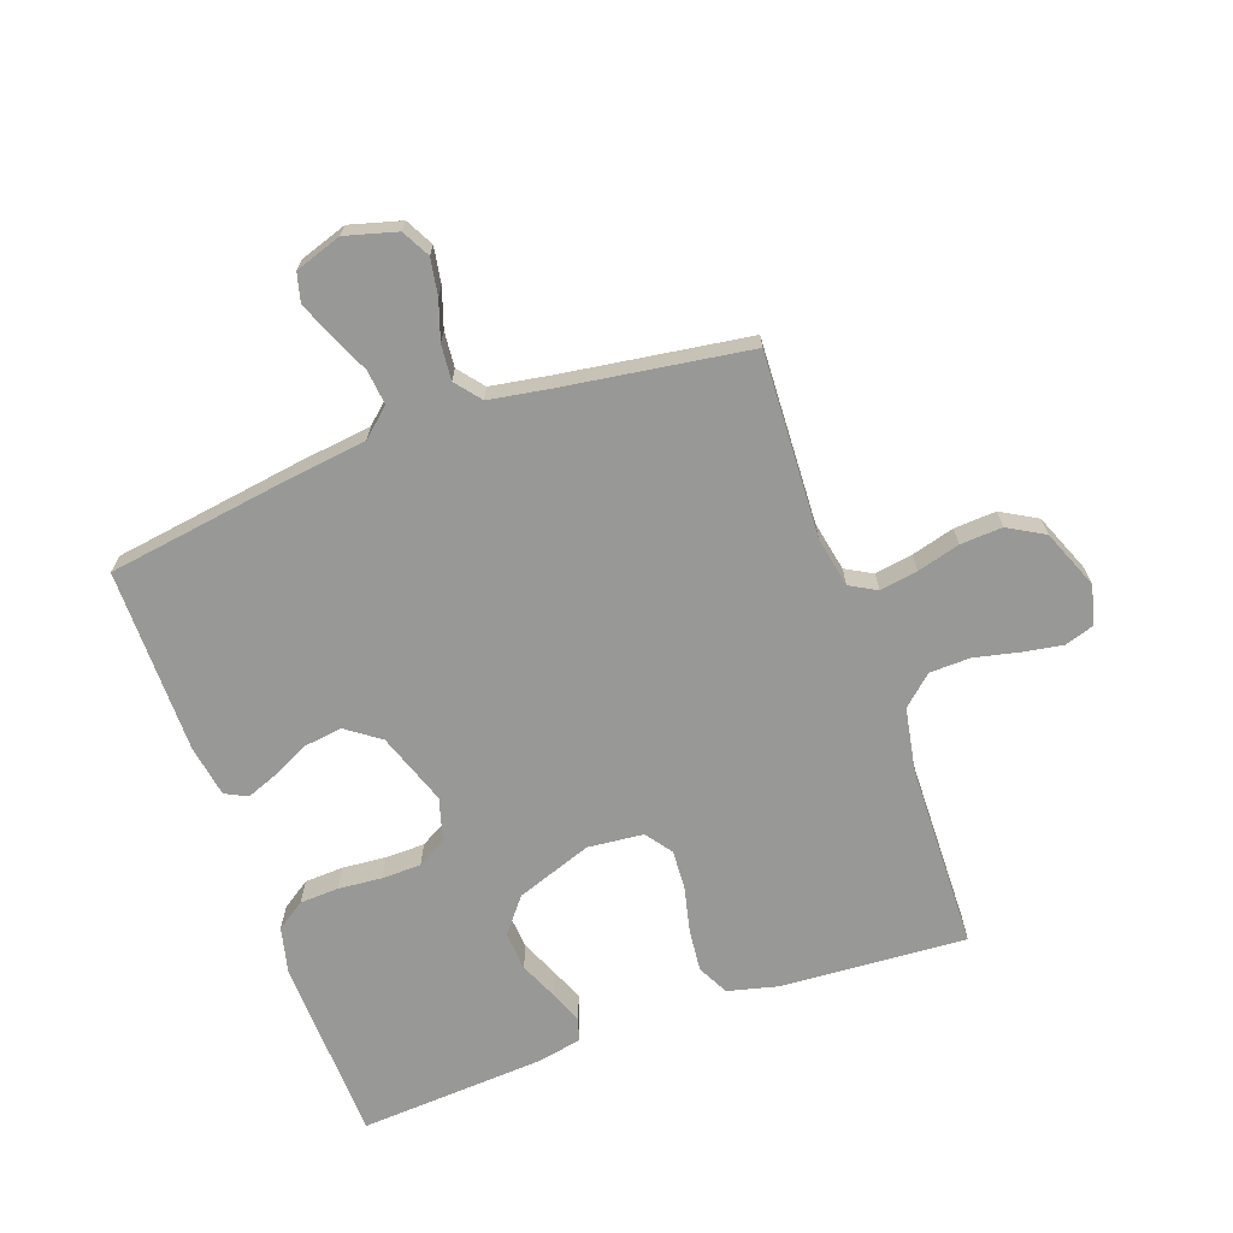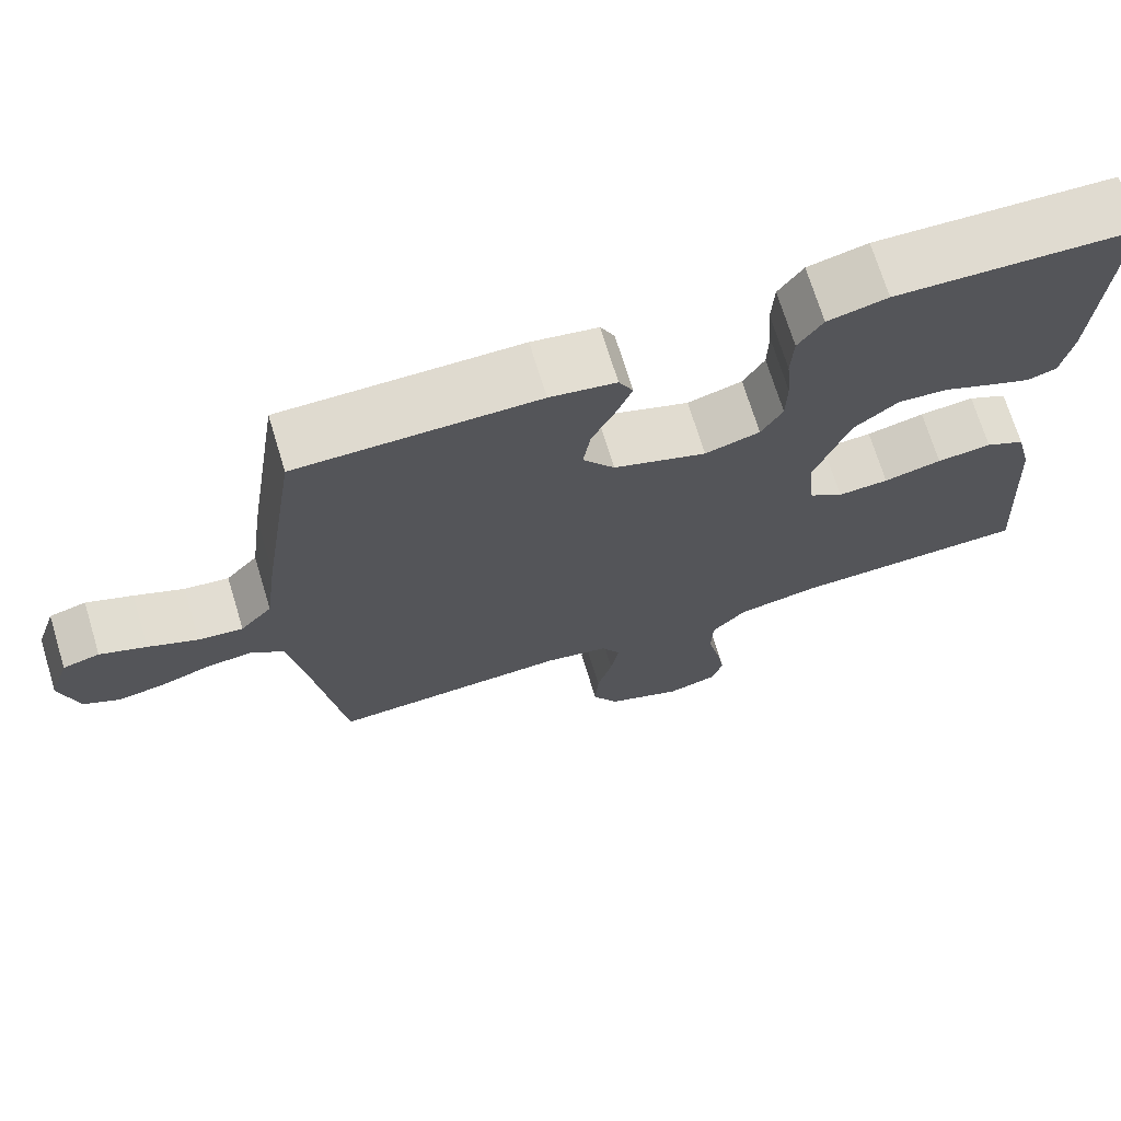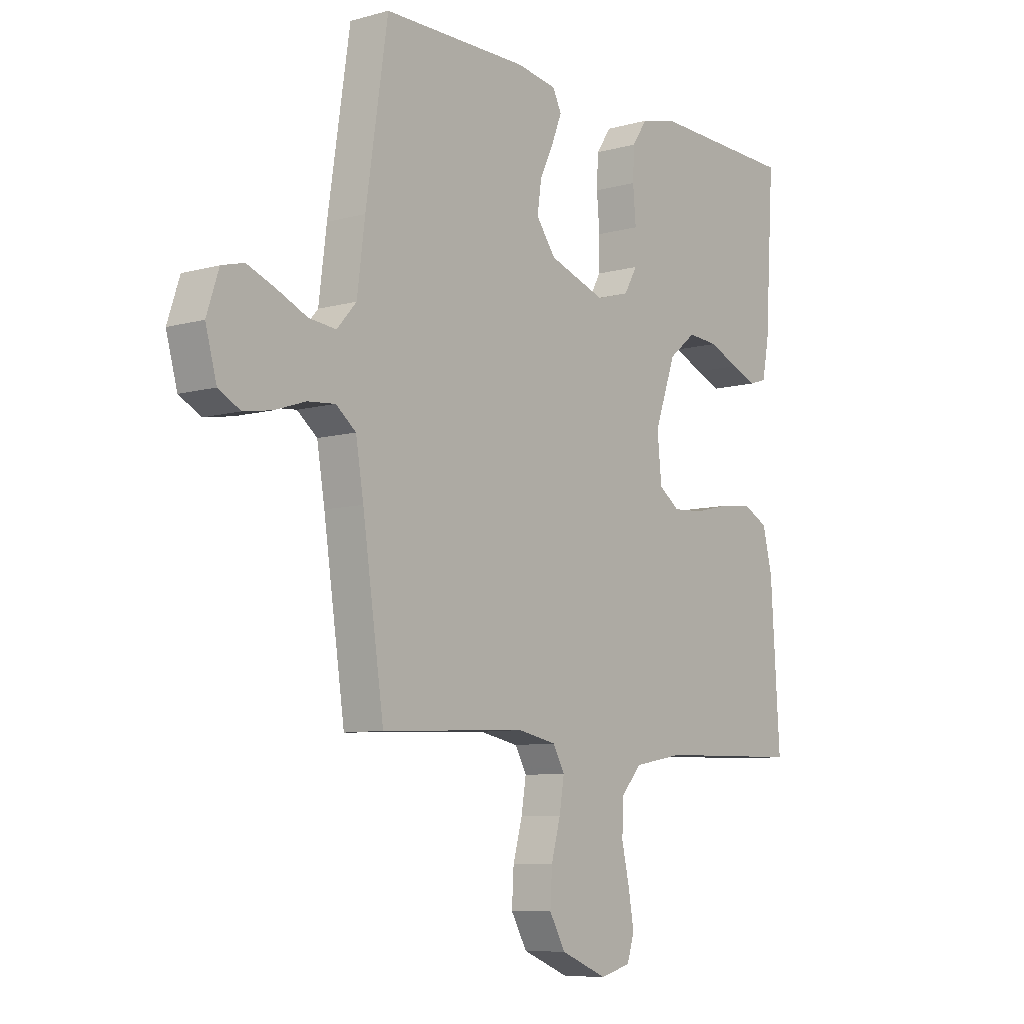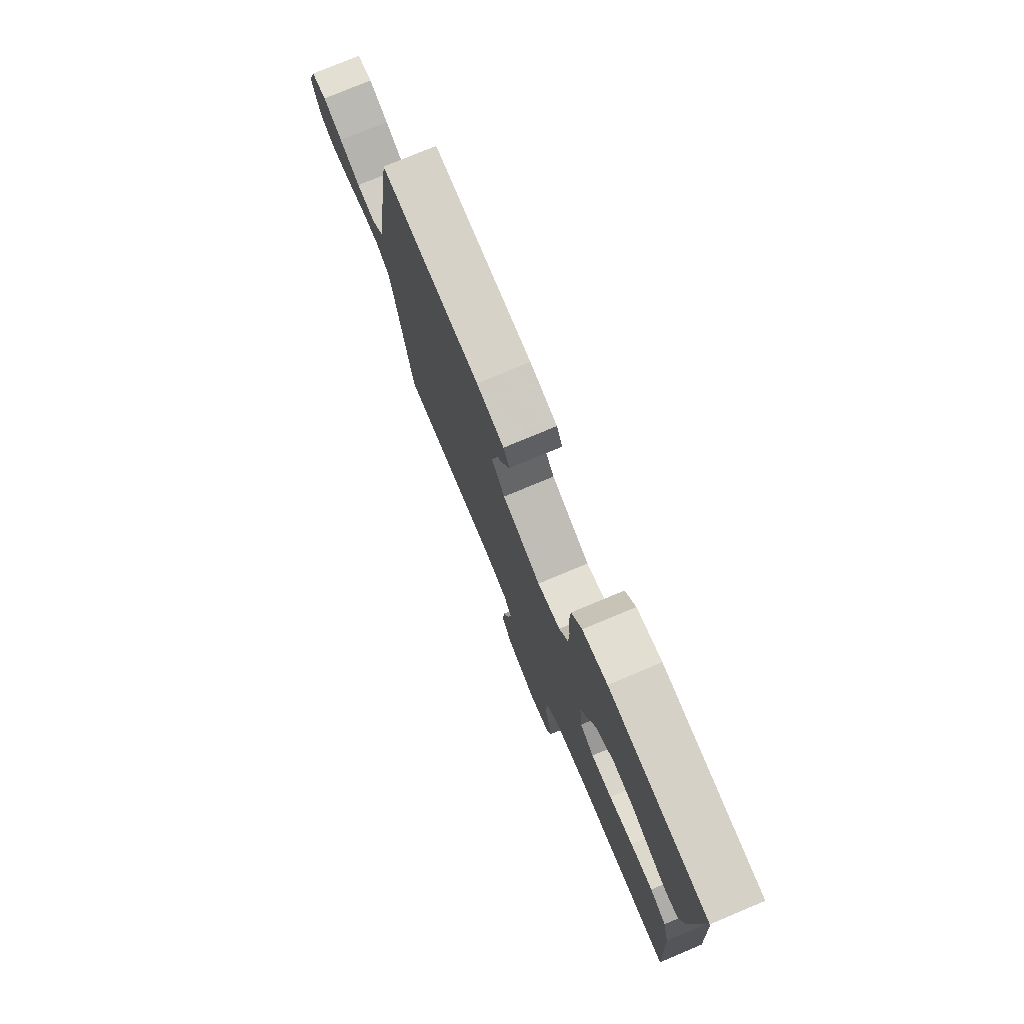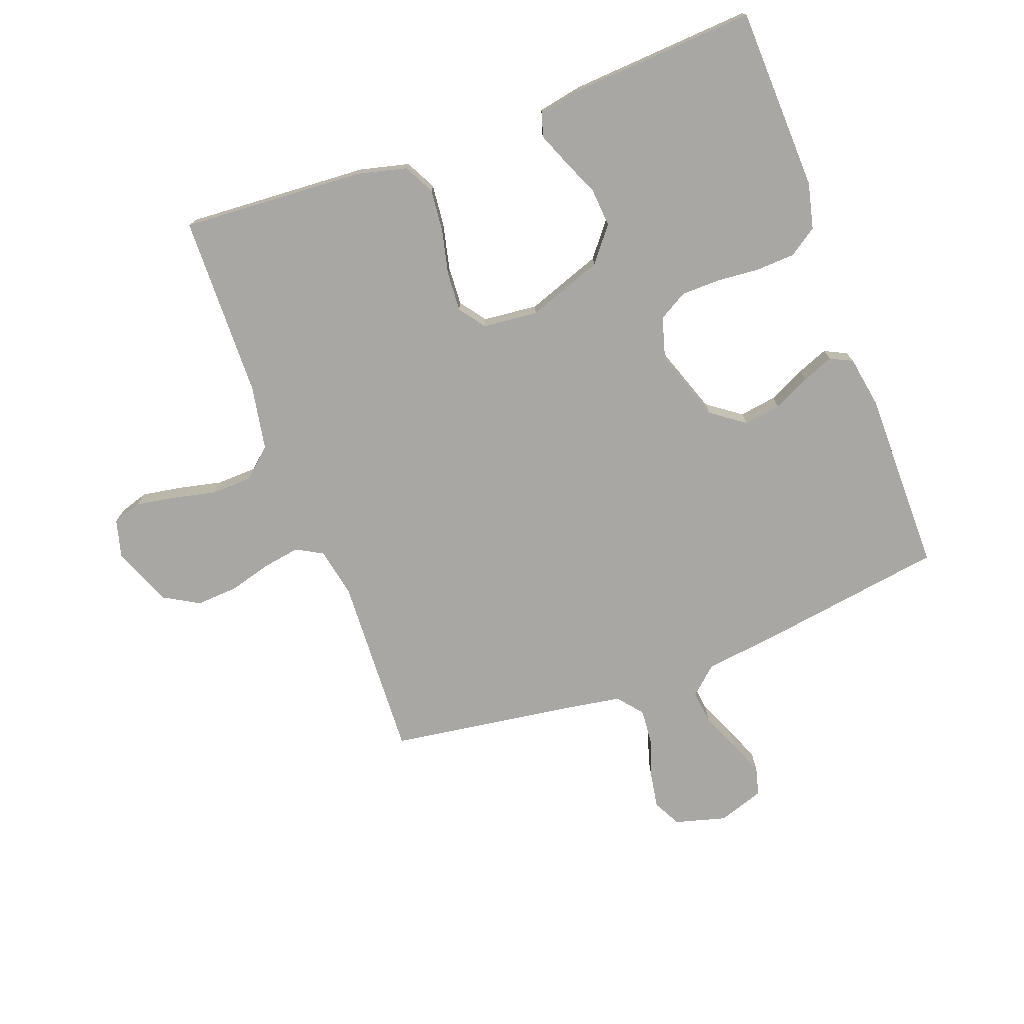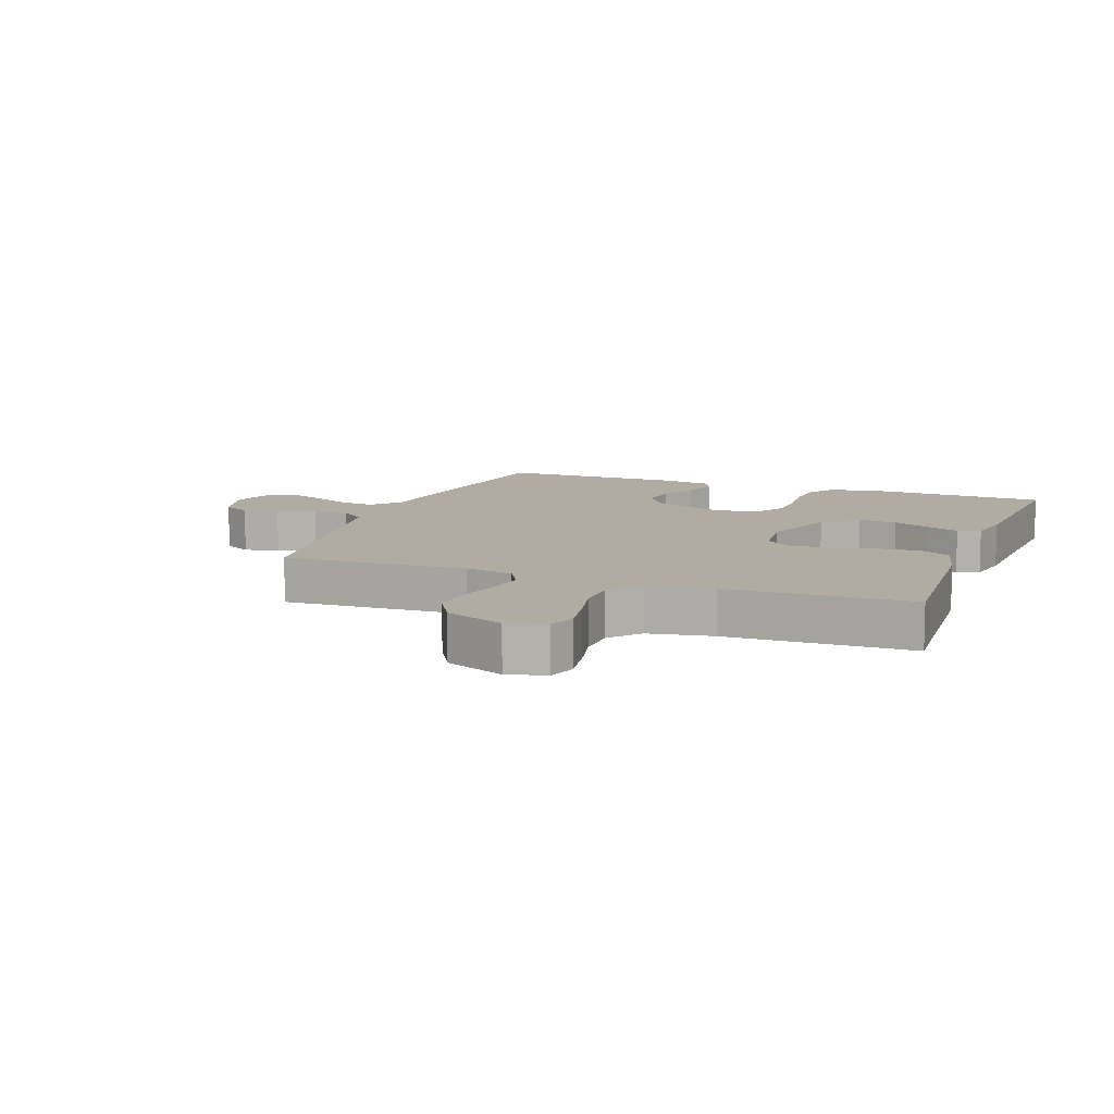
<metadata>
{"format":"obj","ext":"obj","renderer":"f3d","projection":"perspective","resolution":1024,"background":"white","views":[{"elev":-68.5,"azim":109.7,"up":"+Y"},{"elev":70.8,"azim":163.0,"up":"+Z"},{"elev":-8.1,"azim":127.8,"up":"+Z"},{"elev":77.4,"azim":-112.7,"up":"+Z"},{"elev":-74.8,"azim":-69.6,"up":"+Y"},{"elev":10.2,"azim":-159.5,"up":"+Y"}]}
</metadata>
<code>
v 0.5 0.07 -0.5
v 0.2 0.07 -0.486
v 0.12 0.07 -0.502
v 0.096 0.07 -0.545
v 0.106 0.07 -0.606
v 0.125 0.07 -0.675
v 0.129 0.07 -0.743
v 0.096 0.07 -0.801
v 0 0.07 -0.84
v -0.063 0.07 -0.823
v -0.078 0.07 -0.776
v -0.067 0.07 -0.711
v -0.051 0.07 -0.64
v -0.053 0.07 -0.574
v -0.096 0.07 -0.526
v -0.2 0.07 -0.507
v -0.5 0.07 -0.5
v -0.481 0.07 -0.2
v -0.461 0.07 -0.119
v -0.411 0.07 -0.093
v -0.342 0.07 -0.1
v -0.269 0.07 -0.117
v -0.205 0.07 -0.121
v -0.162 0.07 -0.09
v -0.153 0.07 0
v -0.197 0.07 0.123
v -0.253 0.07 0.168
v -0.316 0.07 0.163
v -0.378 0.07 0.136
v -0.43 0.07 0.115
v -0.467 0.07 0.127
v -0.481 0.07 0.2
v -0.5 0.07 0.5
v -0.2 0.07 0.51
v -0.125 0.07 0.492
v -0.094 0.07 0.446
v -0.091 0.07 0.383
v -0.097 0.07 0.313
v -0.096 0.07 0.249
v -0.069 0.07 0.202
v 0 0.07 0.182
v 0.117 0.07 0.223
v 0.157 0.07 0.278
v 0.148 0.07 0.339
v 0.119 0.07 0.399
v 0.099 0.07 0.45
v 0.117 0.07 0.486
v 0.2 0.07 0.5
v 0.5 0.07 0.5
v 0.545 0.07 0.2
v 0.561 0.07 0.075
v 0.601 0.07 0.03
v 0.657 0.07 0.036
v 0.719 0.07 0.064
v 0.777 0.07 0.087
v 0.823 0.07 0.075
v 0.848 0.07 0
v 0.825 0.07 -0.083
v 0.78 0.07 -0.107
v 0.721 0.07 -0.097
v 0.658 0.07 -0.076
v 0.601 0.07 -0.071
v 0.56 0.07 -0.104
v 0.544 0.07 -0.2
v 0.5 0 -0.5
v 0.2 0 -0.486
v 0.12 0 -0.502
v 0.096 0 -0.545
v 0.106 0 -0.606
v 0.125 0 -0.675
v 0.129 0 -0.743
v 0.096 0 -0.801
v 0 0 -0.84
v -0.063 0 -0.823
v -0.078 0 -0.776
v -0.067 0 -0.711
v -0.051 0 -0.64
v -0.053 0 -0.574
v -0.096 0 -0.526
v -0.2 0 -0.507
v -0.5 0 -0.5
v -0.481 0 -0.2
v -0.461 0 -0.119
v -0.411 0 -0.093
v -0.342 0 -0.1
v -0.269 0 -0.117
v -0.205 0 -0.121
v -0.162 0 -0.09
v -0.153 0 0
v -0.197 0 0.123
v -0.253 0 0.168
v -0.316 0 0.163
v -0.378 0 0.136
v -0.43 0 0.115
v -0.467 0 0.127
v -0.481 0 0.2
v -0.5 0 0.5
v -0.2 0 0.51
v -0.125 0 0.492
v -0.094 0 0.446
v -0.091 0 0.383
v -0.097 0 0.313
v -0.096 0 0.249
v -0.069 0 0.202
v 0 0 0.182
v 0.117 0 0.223
v 0.157 0 0.278
v 0.148 0 0.339
v 0.119 0 0.399
v 0.099 0 0.45
v 0.117 0 0.486
v 0.2 0 0.5
v 0.5 0 0.5
v 0.545 0 0.2
v 0.561 0 0.075
v 0.601 0 0.03
v 0.657 0 0.036
v 0.719 0 0.064
v 0.777 0 0.087
v 0.823 0 0.075
v 0.848 0 0
v 0.825 0 -0.083
v 0.78 0 -0.107
v 0.721 0 -0.097
v 0.658 0 -0.076
v 0.601 0 -0.071
v 0.56 0 -0.104
v 0.544 0 -0.2
f 59 60 61
f 58 59 61
f 57 58 61
f 56 57 61
f 55 56 61
f 54 55 61
f 53 54 61
f 52 53 61 62
f 51 52 62 63
f 51 63 64
f 50 51 64
f 49 50 64
f 48 49 64
f 47 48 64
f 46 47 64
f 45 46 64
f 44 45 64
f 36 37 38
f 35 36 38
f 34 35 38
f 33 34 38
f 32 33 38
f 31 32 38
f 30 31 38
f 29 30 38
f 28 29 38
f 27 28 38 39
f 26 27 39 40
f 20 21 22
f 19 20 22
f 18 19 22
f 17 18 22
f 16 17 22
f 15 16 22 23
f 14 15 23 24
f 11 12 13
f 10 11 13
f 9 10 13
f 8 9 13
f 7 8 13
f 6 7 13
f 5 6 13
f 4 5 13 14
f 14 24 25
f 4 14 25
f 3 4 25
f 43 44 64 1
f 26 40 41
f 25 26 41
f 3 25 41
f 2 3 41
f 2 41 42
f 1 2 42 43
f 125 124 123
f 125 123 122
f 125 122 121
f 125 121 120
f 125 120 119
f 125 119 118
f 125 118 117
f 126 125 117 116
f 127 126 116 115
f 128 127 115
f 128 115 114
f 128 114 113
f 128 113 112
f 128 112 111
f 128 111 110
f 128 110 109
f 128 109 108
f 102 101 100
f 102 100 99
f 102 99 98
f 102 98 97
f 102 97 96
f 102 96 95
f 102 95 94
f 102 94 93
f 102 93 92
f 103 102 92 91
f 104 103 91 90
f 86 85 84
f 86 84 83
f 86 83 82
f 86 82 81
f 86 81 80
f 87 86 80 79
f 88 87 79 78
f 77 76 75
f 77 75 74
f 77 74 73
f 77 73 72
f 77 72 71
f 77 71 70
f 77 70 69
f 78 77 69 68
f 89 88 78
f 89 78 68
f 89 68 67
f 65 128 108 107
f 105 104 90
f 105 90 89
f 105 89 67
f 105 67 66
f 106 105 66
f 107 106 66 65
f 1 65 66 2
f 2 66 67 3
f 3 67 68 4
f 4 68 69 5
f 5 69 70 6
f 6 70 71 7
f 7 71 72 8
f 8 72 73 9
f 9 73 74 10
f 10 74 75 11
f 11 75 76 12
f 12 76 77 13
f 13 77 78 14
f 14 78 79 15
f 15 79 80 16
f 16 80 81 17
f 17 81 82 18
f 18 82 83 19
f 19 83 84 20
f 20 84 85 21
f 21 85 86 22
f 22 86 87 23
f 23 87 88 24
f 24 88 89 25
f 25 89 90 26
f 26 90 91 27
f 27 91 92 28
f 28 92 93 29
f 29 93 94 30
f 30 94 95 31
f 31 95 96 32
f 32 96 97 33
f 33 97 98 34
f 34 98 99 35
f 35 99 100 36
f 36 100 101 37
f 37 101 102 38
f 38 102 103 39
f 39 103 104 40
f 40 104 105 41
f 41 105 106 42
f 42 106 107 43
f 43 107 108 44
f 44 108 109 45
f 45 109 110 46
f 46 110 111 47
f 47 111 112 48
f 48 112 113 49
f 49 113 114 50
f 50 114 115 51
f 51 115 116 52
f 52 116 117 53
f 53 117 118 54
f 54 118 119 55
f 55 119 120 56
f 56 120 121 57
f 57 121 122 58
f 58 122 123 59
f 59 123 124 60
f 60 124 125 61
f 61 125 126 62
f 62 126 127 63
f 63 127 128 64
f 64 128 65 1

</code>
